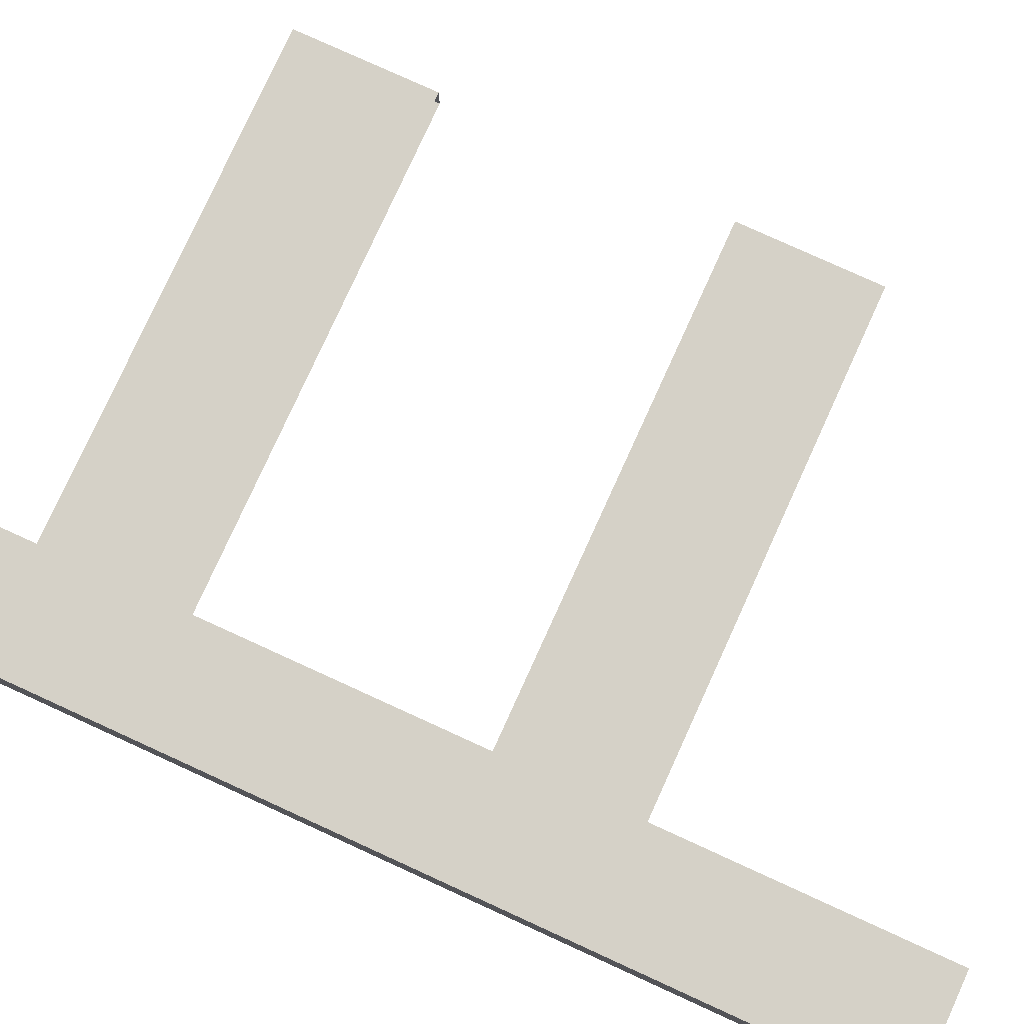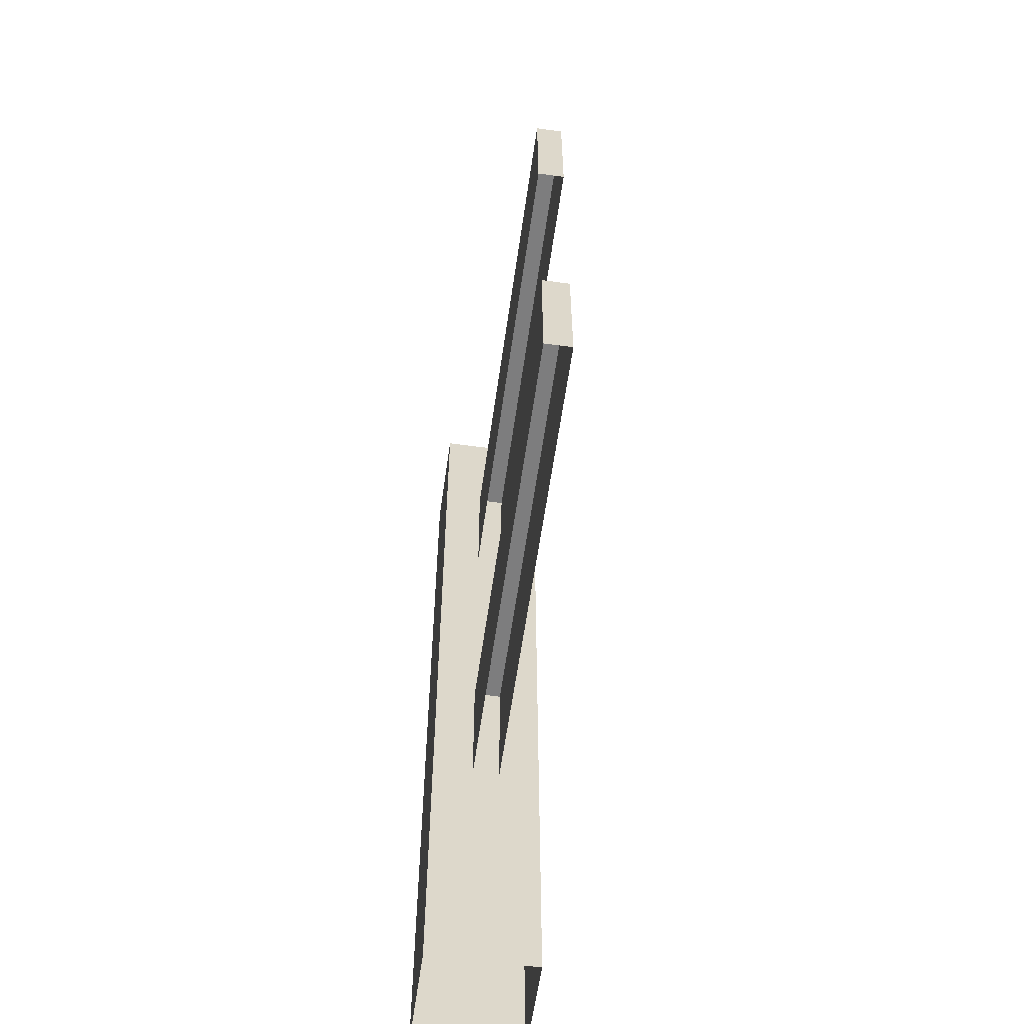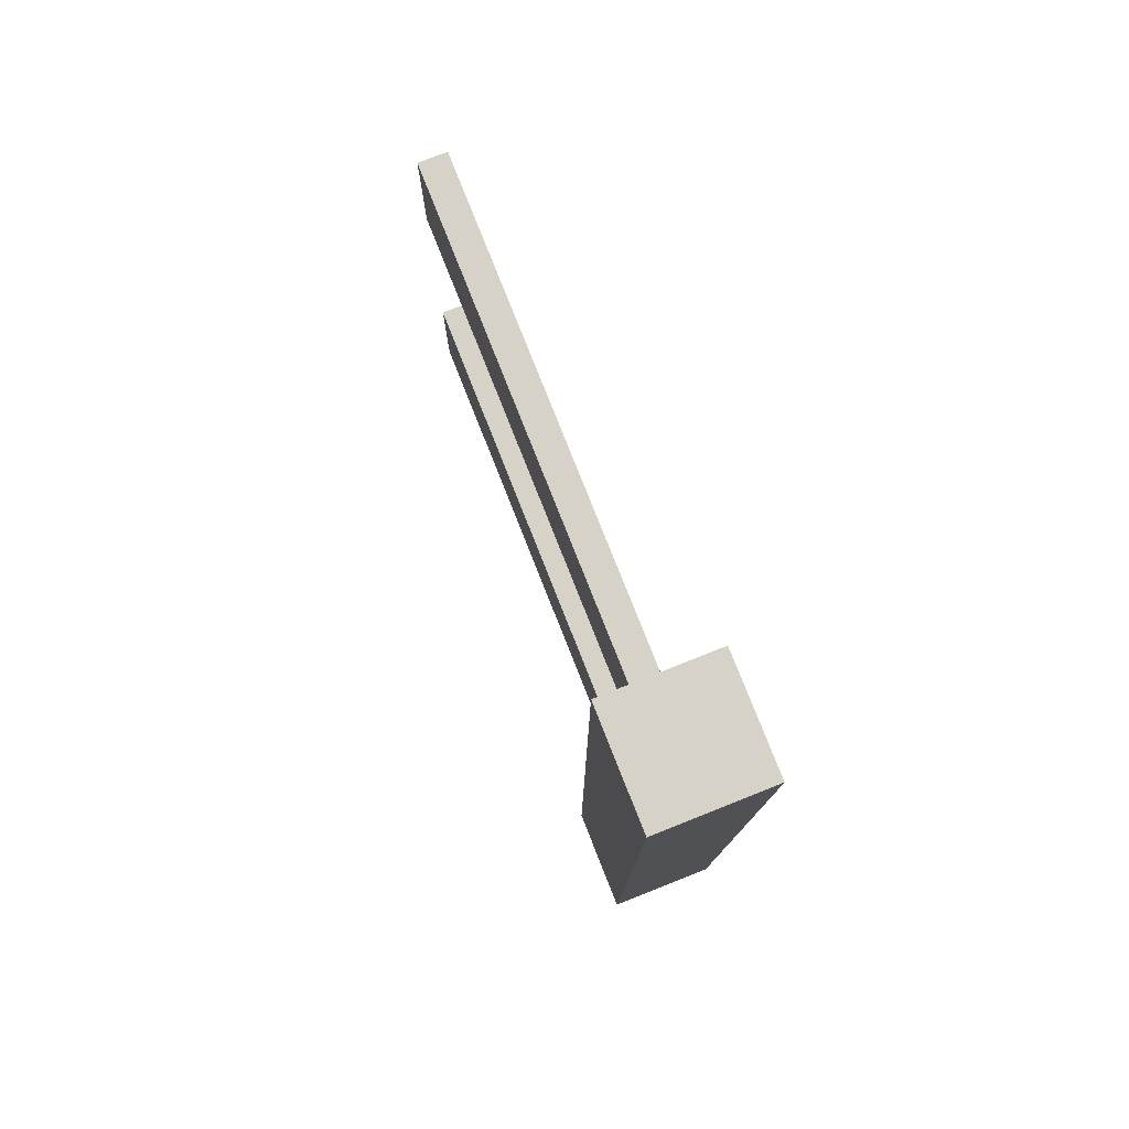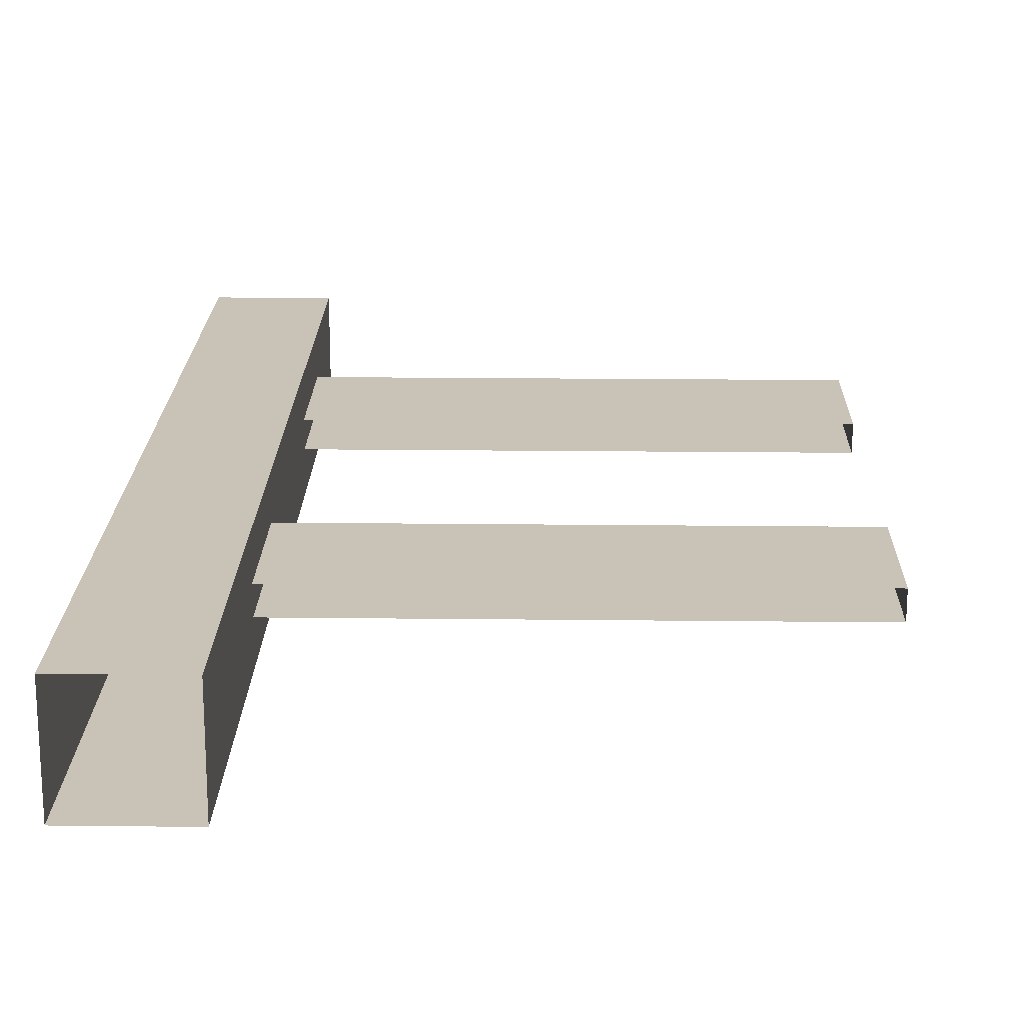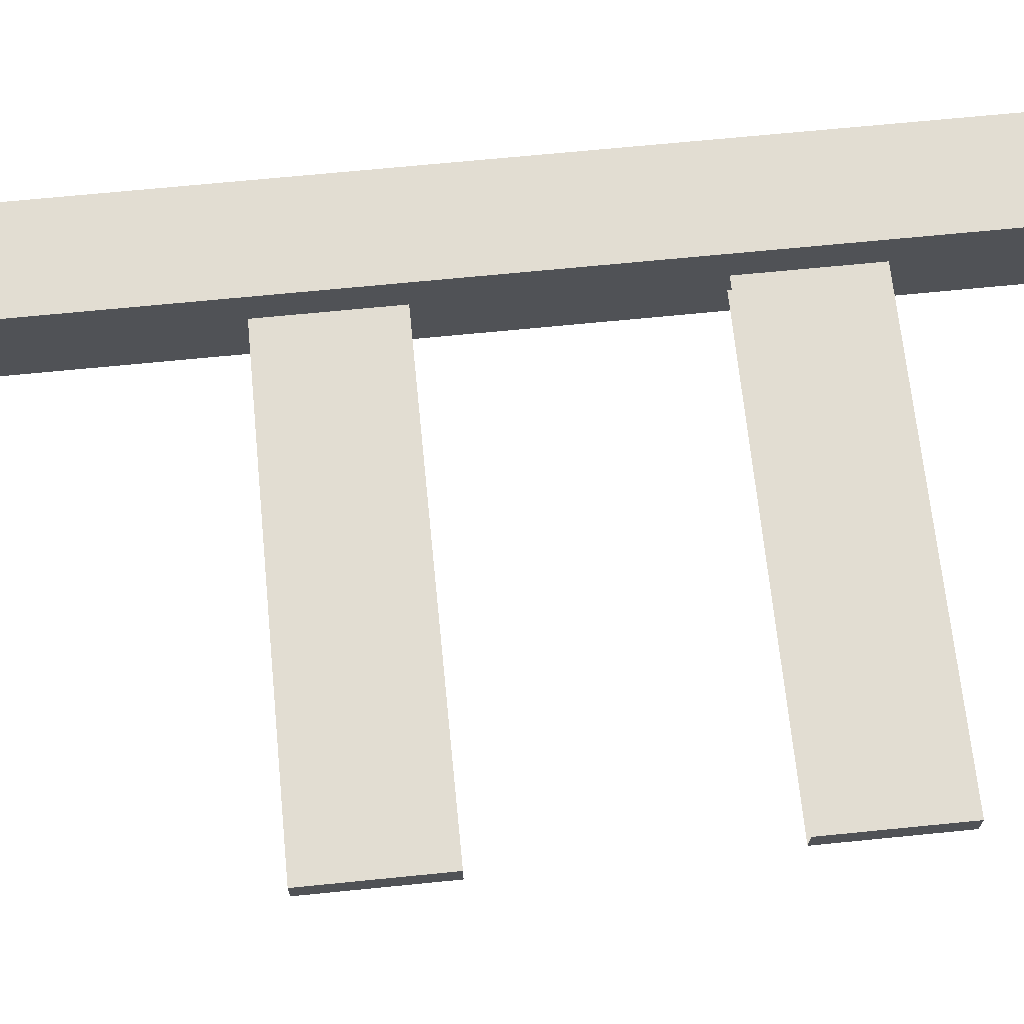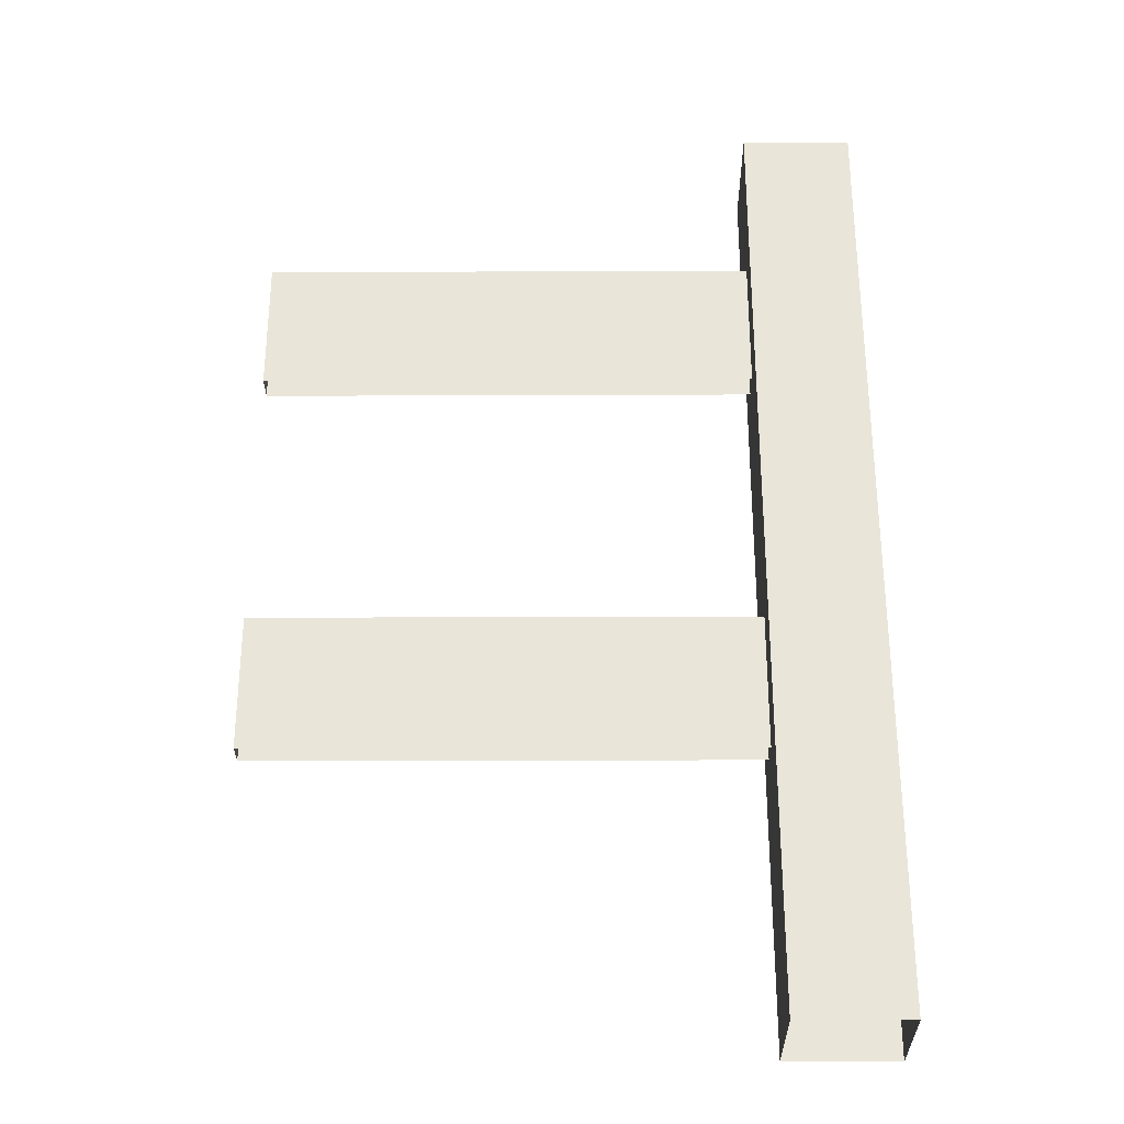
<metadata>
{"format":"obj","ext":"obj","renderer":"f3d","projection":"perspective","resolution":1024,"background":"white","views":[{"elev":79.1,"azim":114.5,"up":"+Y"},{"elev":-59.1,"azim":-98.0,"up":"+Z"},{"elev":78.6,"azim":68.4,"up":"+Z"},{"elev":19.4,"azim":-178.8,"up":"+Y"},{"elev":68.3,"azim":-95.7,"up":"+Y"},{"elev":-30.5,"azim":0.3,"up":"+Z"}]}
</metadata>
<code>
o fence2
v 1.8 0.2 0
v 1.8 0.2 3.5
v 2.2 0.2 3.5
v 2.2 0.2 0
v 2.2 -0.2 3.5
v 1.8 -0.2 3.5
v 1.8 -0.2 0
v 2.2 -0.2 0
v 0 -0.05 2.5
v 0 -0.05 3
v 0 0.05 3
v 0 0.05 2.5
v 2 -0.05 3
v 2 0.05 3
v 2 0.05 2.5
v 0 -0.05 1
v 0 -0.05 1.5
v 0 0.05 1.5
v 0 0.05 1
v 2 -0.05 1.5
v 2 0.05 1.5
v 2 0.05 1
v 2 -0.05 2.5
v 2 -0.05 1
f 2 3 4 1
f 5 6 7 8
f 6 5 3 2
f 3 5 8 4
f 1 7 6 2
f 11 12 9 10
f 10 13 14 11
f 14 15 12 11
f 18 19 16 17
f 17 20 21 18
f 21 22 19 18
f 10 9 23 13
f 17 16 24 20

</code>
